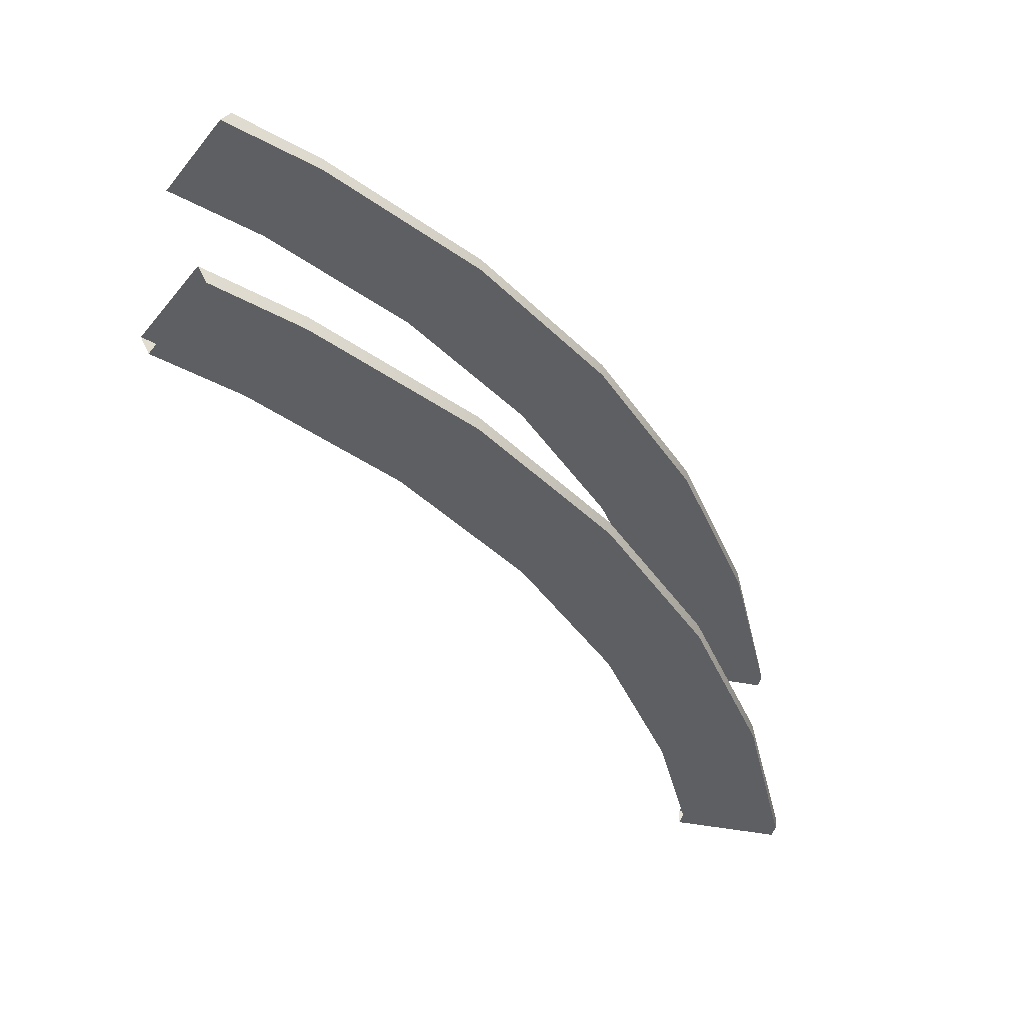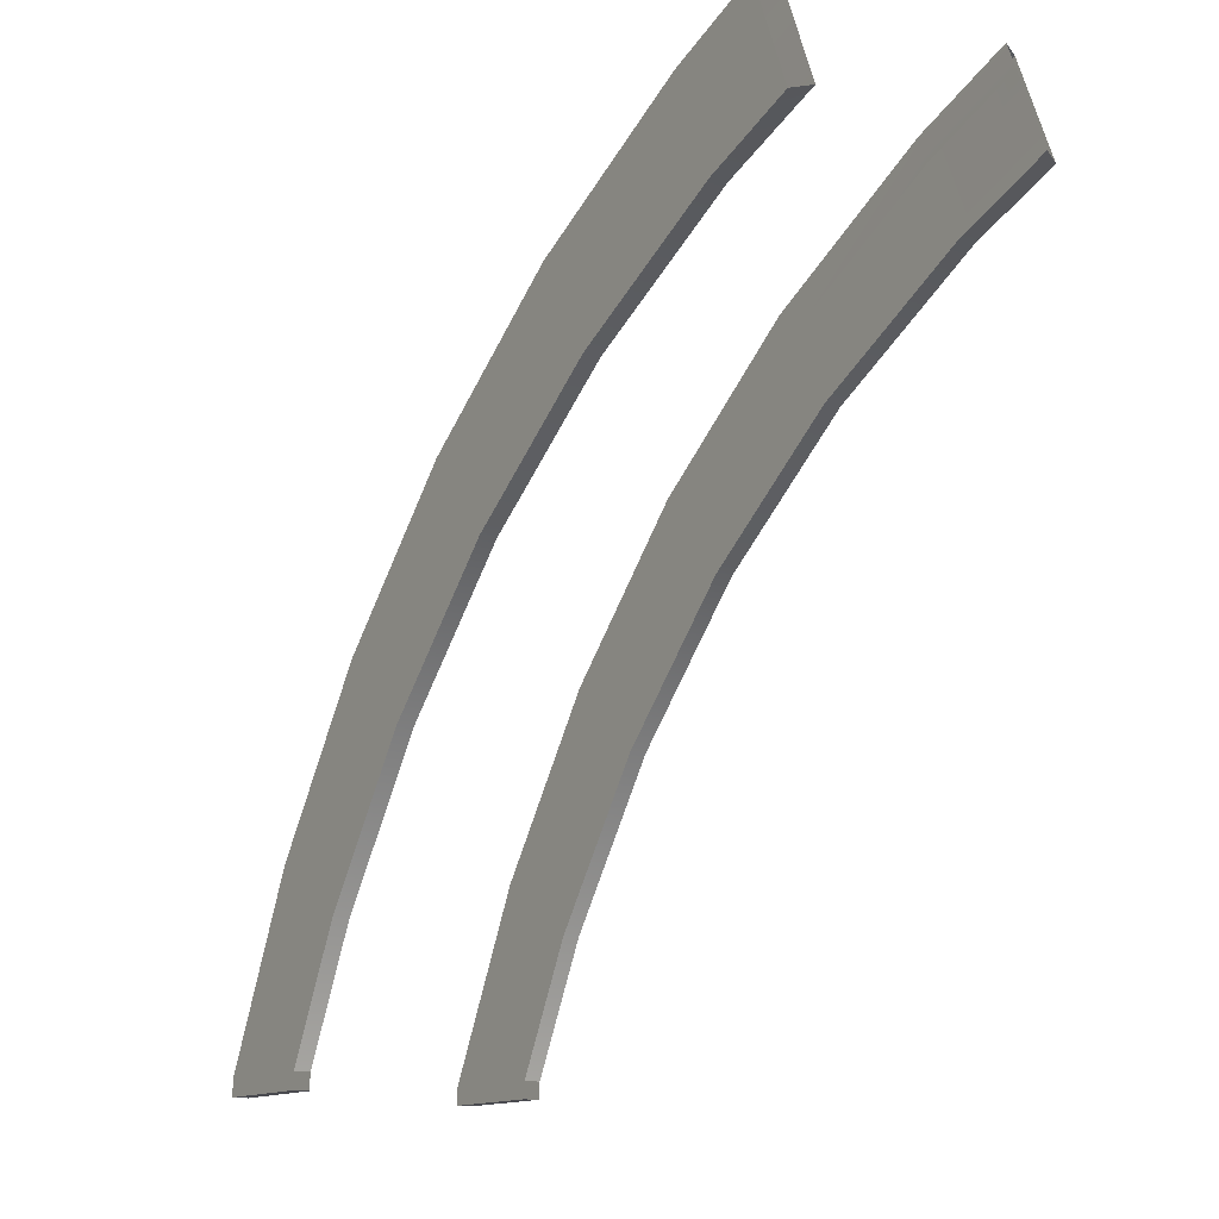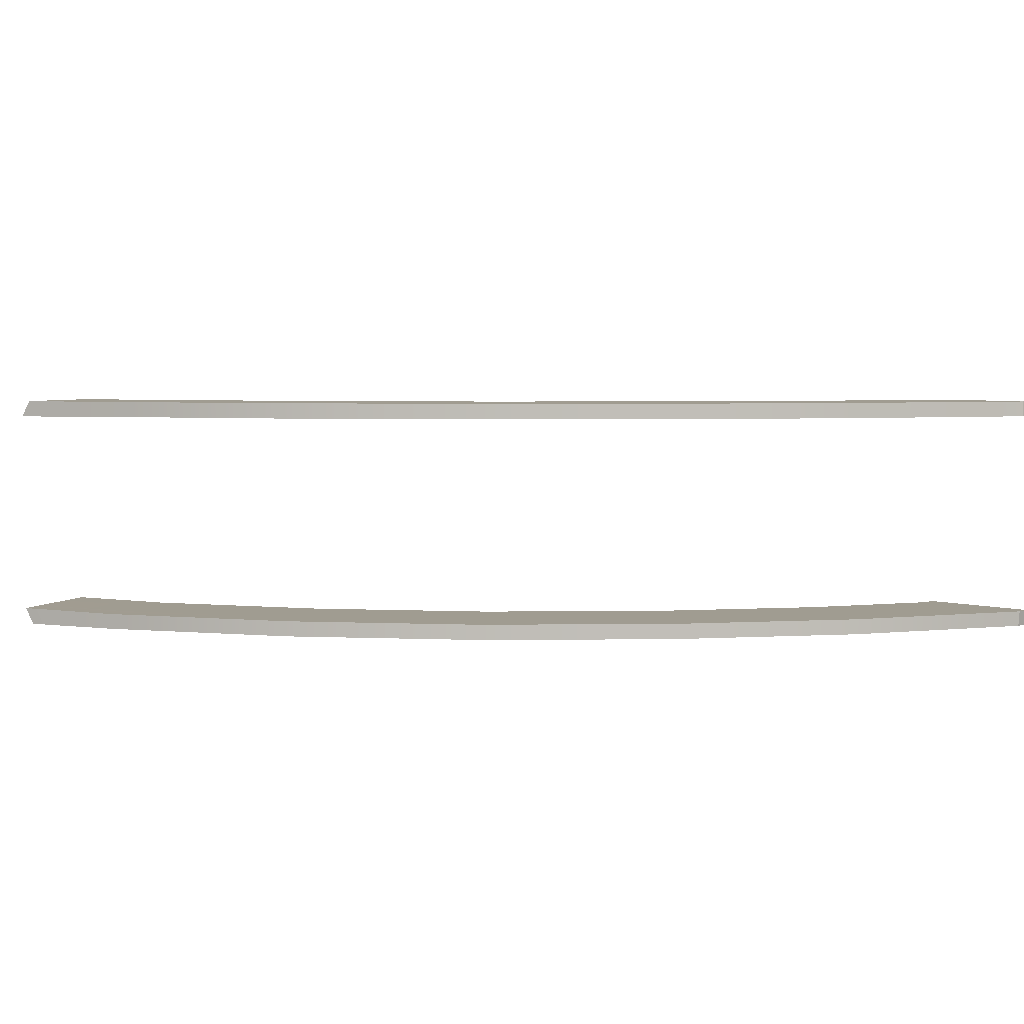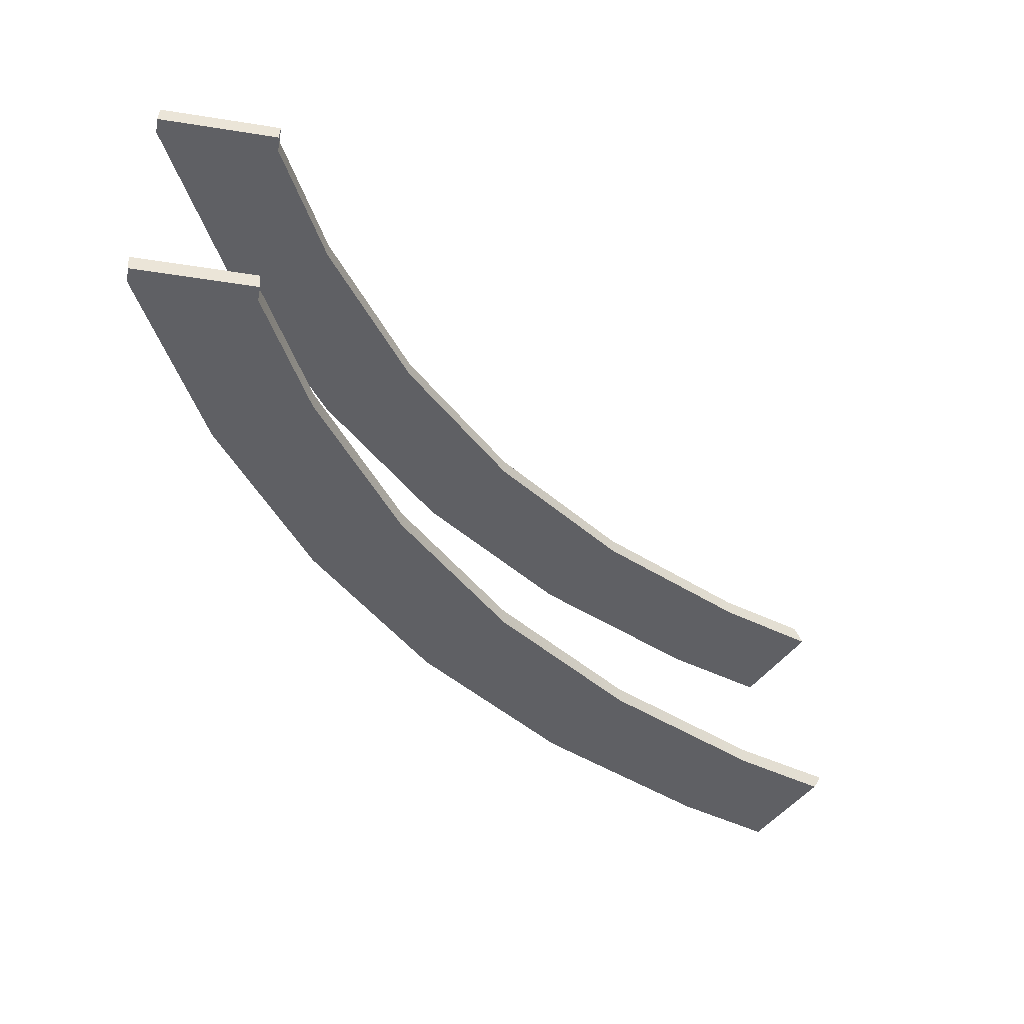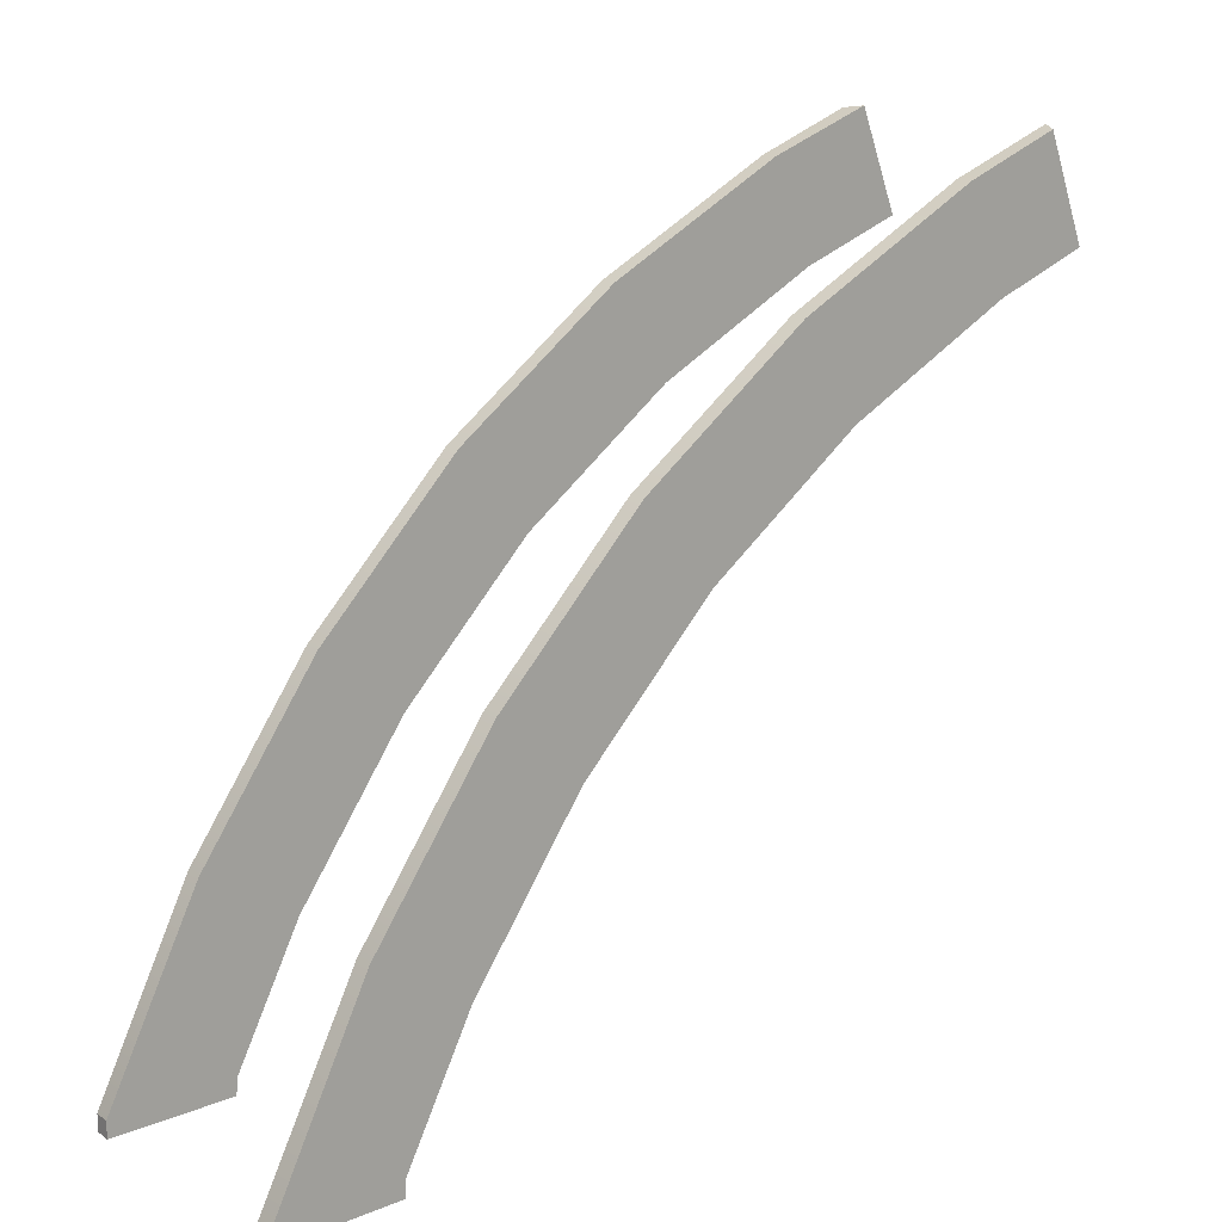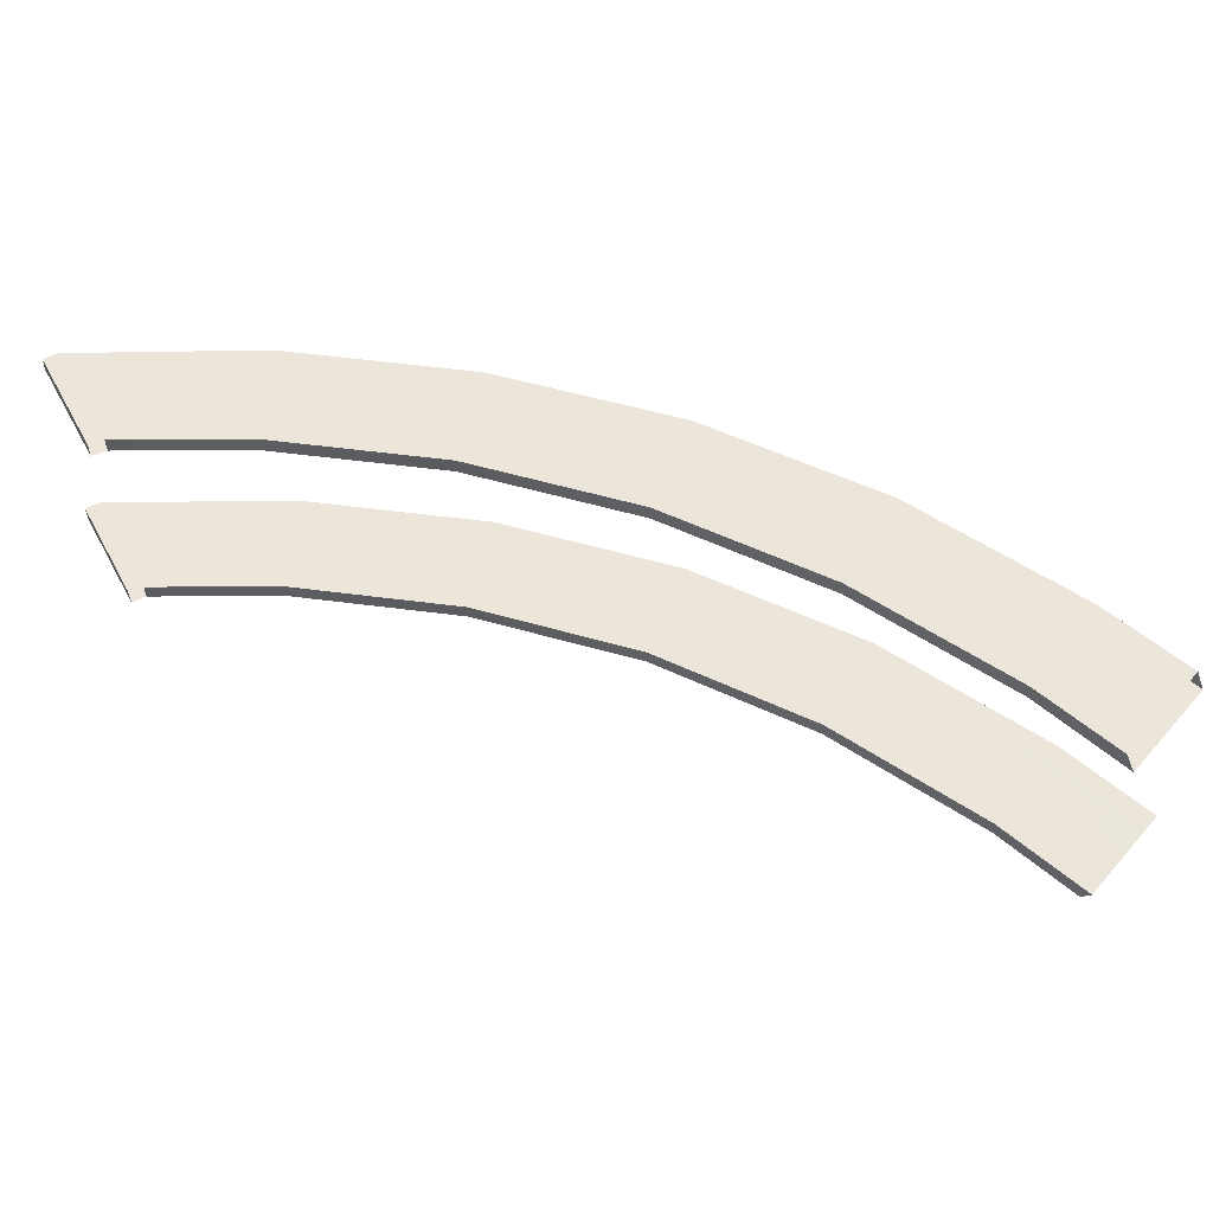
<metadata>
{"format":"obj","ext":"obj","renderer":"f3d","projection":"perspective","resolution":1024,"background":"white","views":[{"elev":-41.3,"azim":166.0,"up":"+Z"},{"elev":-13.5,"azim":57.1,"up":"+Y"},{"elev":4.4,"azim":-136.7,"up":"+Z"},{"elev":-43.8,"azim":-10.7,"up":"+Z"},{"elev":15.8,"azim":-40.3,"up":"+Y"},{"elev":54.4,"azim":61.9,"up":"+Z"}]}
</metadata>
<code>
g arch
v -0.9495 3.773 -0.09895
v -0.9505 3.76 -0.08603
v -0.9505 3.773 -0.08603
v -0.9495 3.76 -0.09895
v -0.8542 3.76 -0.08603
v -0.8532 3.773 -0.08603
v -0.8532 3.76 -0.09895
v -0.8532 3.773 -0.09895
v -0.9495 3.773 0.09895
v -0.9505 3.76 0.08603
v -0.9505 3.773 0.08603
v -0.9495 3.76 0.09895
v -0.8532 3.773 0.08603
v -0.8542 3.76 0.08603
v -0.8532 3.76 0.09895
v -0.8532 3.773 0.09895
v -0.801 3.872 -0.09895
v -0.8757 3.918 -0.09895
v -0.7135 3.992 -0.09895
v -0.7801 4.049 -0.09895
v -0.6078 4.098 -0.09895
v -0.6652 4.164 -0.09895
v -0.4843 4.185 -0.09895
v -0.5313 4.26 -0.09895
v -0.3483 4.253 -0.09895
v -0.3828 4.334 -0.09895
v -0.3828 4.334 -0.08603
v -0.3483 4.253 -0.08603
v -0.5313 4.26 -0.08603
v -0.4843 4.185 -0.08603
v -0.7135 3.992 -0.08603
v -0.7801 4.049 -0.08603
v -0.801 3.872 -0.08603
v -0.8757 3.918 -0.08603
v -0.6078 4.098 -0.08603
v -0.6652 4.164 -0.08603
v -0.2642 4.282 -0.08537
v -0.2966 4.364 -0.08537
v -0.2718 4.28 -0.09895
v -0.3045 4.362 -0.09895
v -0.801 3.872 0.09895
v -0.8757 3.918 0.09895
v -0.7135 3.992 0.09895
v -0.7801 4.049 0.09895
v -0.6078 4.098 0.09895
v -0.6652 4.164 0.09895
v -0.4843 4.185 0.09895
v -0.5313 4.26 0.09895
v -0.3483 4.253 0.09895
v -0.3828 4.334 0.09895
v -0.3828 4.334 0.08603
v -0.3483 4.253 0.08603
v -0.5313 4.26 0.08603
v -0.4843 4.185 0.08603
v -0.7135 3.992 0.08603
v -0.7801 4.049 0.08603
v -0.801 3.872 0.08603
v -0.8757 3.918 0.08603
v -0.6078 4.098 0.08603
v -0.6652 4.164 0.08603
v -0.2966 4.364 0.08537
v -0.2642 4.282 0.08537
v -0.2718 4.28 0.09895
v -0.3045 4.362 0.09895
v -0.2885 4.343 -0.08537
v -0.3742 4.313 -0.08603
v -0.5196 4.241 -0.08603
v -0.6508 4.148 -0.08603
v -0.7635 4.035 -0.08603
v -0.857 3.906 -0.08603
v -0.9262 3.773 -0.08603
v -0.9265 3.76 -0.08603
v -0.9254 3.76 -0.09895
v -0.9254 3.773 -0.09895
v -0.857 3.906 -0.09895
v -0.7635 4.035 -0.09895
v -0.6508 4.148 -0.09895
v -0.5196 4.241 -0.09895
v -0.3742 4.313 -0.09895
v -0.2964 4.341 -0.09895
v -0.2964 4.341 0.09895
v -0.3742 4.313 0.09895
v -0.5196 4.241 0.09895
v -0.6508 4.148 0.09895
v -0.7635 4.035 0.09895
v -0.857 3.906 0.09895
v -0.9254 3.773 0.09895
v -0.9254 3.76 0.09895
v -0.9265 3.76 0.08603
v -0.9262 3.773 0.08603
v -0.857 3.906 0.08603
v -0.7635 4.035 0.08603
v -0.6508 4.148 0.08603
v -0.5196 4.241 0.08603
v -0.3742 4.313 0.08603
v -0.2885 4.343 0.08537
v -0.9265 3.76 -0.08603
v -0.8542 3.76 -0.08603
v -0.9254 3.76 -0.09895
v -0.8532 3.76 -0.09895
v -0.8542 3.76 0.08603
v -0.9265 3.76 0.08603
v -0.8532 3.76 0.09895
v -0.9254 3.76 0.09895
v -0.4843 4.185 -0.08603
v -0.3483 4.253 -0.08603
v -0.801 3.872 -0.08603
v -0.8532 3.773 -0.09895
v -0.8532 3.773 -0.08603
v -0.9495 3.773 -0.09895
v -0.9505 3.773 -0.08603
v -0.6078 4.098 -0.08603
v -0.7135 3.992 -0.08603
v -0.2642 4.282 -0.08537
v -0.3483 4.253 -0.09895
v -0.2718 4.28 -0.09895
v -0.4843 4.185 -0.09895
v -0.6078 4.098 -0.09895
v -0.7135 3.992 -0.09895
v -0.801 3.872 -0.09895
v -0.4843 4.185 0.08603
v -0.3483 4.253 0.08603
v -0.8532 3.773 0.09895
v -0.801 3.872 0.08603
v -0.8532 3.773 0.08603
v -0.9495 3.773 0.09895
v -0.9505 3.773 0.08603
v -0.6078 4.098 0.08603
v -0.7135 3.992 0.08603
v -0.2642 4.282 0.08537
v -0.3483 4.253 0.09895
v -0.2718 4.28 0.09895
v -0.4843 4.185 0.09895
v -0.6078 4.098 0.09895
v -0.7135 3.992 0.09895
v -0.801 3.872 0.09895
v -0.2885 4.343 -0.08537
v -0.3742 4.313 -0.08603
v -0.3828 4.334 -0.08603
v -0.2966 4.364 -0.08537
v -0.5196 4.241 -0.08603
v -0.5313 4.26 -0.08603
v -0.6508 4.148 -0.08603
v -0.6652 4.164 -0.08603
v -0.7801 4.049 -0.08603
v -0.7635 4.035 -0.08603
v -0.857 3.906 -0.08603
v -0.8757 3.918 -0.08603
v -0.9505 3.773 -0.08603
v -0.9262 3.773 -0.08603
v -0.9265 3.76 -0.08603
v -0.9505 3.76 -0.08603
v -0.9505 3.76 -0.08603
v -0.9495 3.76 -0.09895
v -0.9495 3.773 -0.09895
v -0.9495 3.76 -0.09895
v -0.9254 3.76 -0.09895
v -0.9254 3.773 -0.09895
v -0.857 3.906 -0.09895
v -0.8757 3.918 -0.09895
v -0.7635 4.035 -0.09895
v -0.7801 4.049 -0.09895
v -0.6508 4.148 -0.09895
v -0.6652 4.164 -0.09895
v -0.5196 4.241 -0.09895
v -0.5313 4.26 -0.09895
v -0.3742 4.313 -0.09895
v -0.3828 4.334 -0.09895
v -0.3045 4.362 -0.09895
v -0.2964 4.341 -0.09895
v -0.3742 4.313 0.09895
v -0.3828 4.334 0.09895
v -0.3045 4.362 0.09895
v -0.2964 4.341 0.09895
v -0.5196 4.241 0.09895
v -0.5313 4.26 0.09895
v -0.6508 4.148 0.09895
v -0.6652 4.164 0.09895
v -0.7635 4.035 0.09895
v -0.7801 4.049 0.09895
v -0.857 3.906 0.09895
v -0.8757 3.918 0.09895
v -0.9495 3.773 0.09895
v -0.9254 3.773 0.09895
v -0.9254 3.76 0.09895
v -0.9495 3.76 0.09895
v -0.9505 3.76 0.08603
v -0.9495 3.76 0.09895
v -0.9505 3.773 0.08603
v -0.9505 3.76 0.08603
v -0.9265 3.76 0.08603
v -0.9262 3.773 0.08603
v -0.857 3.906 0.08603
v -0.8757 3.918 0.08603
v -0.7801 4.049 0.08603
v -0.7635 4.035 0.08603
v -0.6508 4.148 0.08603
v -0.6652 4.164 0.08603
v -0.5313 4.26 0.08603
v -0.5196 4.241 0.08603
v -0.3828 4.334 0.08603
v -0.3742 4.313 0.08603
v -0.2885 4.343 0.08537
v -0.2966 4.364 0.08537
g arch_0
f 71 72 5
f 6 71 5
f 70 71 6
f 33 70 6
f 69 70 33
f 31 69 33
f 68 69 31
f 35 68 31
f 67 68 35
f 30 67 35
f 66 67 30
f 28 66 30
f 65 66 28
f 37 65 28
f 98 97 7
f 97 73 7
f 73 97 153
f 154 73 153
f 3 1 4
f 2 3 4
f 100 99 8
f 99 74 8
f 8 74 120
f 74 75 120
f 120 75 119
f 75 76 119
f 119 76 118
f 76 77 118
f 118 77 117
f 77 78 117
f 117 78 115
f 78 79 115
f 115 79 80
f 116 115 80
f 14 89 13
f 89 90 13
f 13 90 57
f 90 91 57
f 57 91 55
f 91 92 55
f 55 92 59
f 92 93 59
f 59 93 54
f 93 94 54
f 54 94 52
f 94 95 52
f 52 95 96
f 62 52 96
f 15 88 101
f 88 102 101
f 102 88 187
f 88 188 187
f 11 10 12
f 9 11 12
f 87 104 103
f 16 87 103
f 86 87 16
f 136 86 16
f 85 86 136
f 135 85 136
f 84 85 135
f 134 84 135
f 83 84 134
f 133 83 134
f 82 83 133
f 131 82 133
f 81 82 131
f 132 81 131
f 109 108 107
f 108 17 107
f 107 17 19
f 113 107 19
f 113 19 112
f 19 21 112
f 112 21 23
f 105 112 23
f 105 23 25
f 106 105 25
f 106 25 39
f 114 106 39
f 111 34 110
f 34 18 110
f 20 18 34
f 32 20 34
f 32 36 20
f 36 22 20
f 24 22 36
f 29 24 36
f 26 24 29
f 27 26 29
f 27 38 26
f 38 40 26
f 125 124 123
f 124 41 123
f 43 41 124
f 129 43 124
f 129 128 43
f 128 45 43
f 47 45 128
f 121 47 128
f 49 47 121
f 122 49 121
f 49 122 63
f 122 130 63
f 127 126 58
f 126 42 58
f 58 42 44
f 56 58 44
f 56 44 60
f 44 46 60
f 60 46 48
f 53 60 48
f 53 48 50
f 51 53 50
f 61 51 50
f 64 61 50
f 140 139 137
f 139 138 137
f 138 139 141
f 139 142 141
f 141 142 143
f 142 144 143
f 143 144 145
f 146 143 145
f 146 145 147
f 145 148 147
f 147 148 149
f 150 147 149
f 151 150 149
f 152 151 149
f 157 156 155
f 158 157 155
f 158 155 159
f 155 160 159
f 159 160 161
f 160 162 161
f 161 162 163
f 162 164 163
f 163 164 165
f 164 166 165
f 165 166 167
f 166 168 167
f 167 168 169
f 170 167 169
f 174 173 171
f 173 172 171
f 171 172 175
f 172 176 175
f 175 176 177
f 176 178 177
f 177 178 179
f 178 180 179
f 179 180 181
f 180 182 181
f 181 182 183
f 184 181 183
f 184 183 185
f 183 186 185
f 191 190 189
f 192 191 189
f 192 189 193
f 189 194 193
f 193 194 195
f 196 193 195
f 196 195 197
f 195 198 197
f 197 198 199
f 200 197 199
f 200 199 201
f 202 200 201
f 202 201 203
f 201 204 203

</code>
